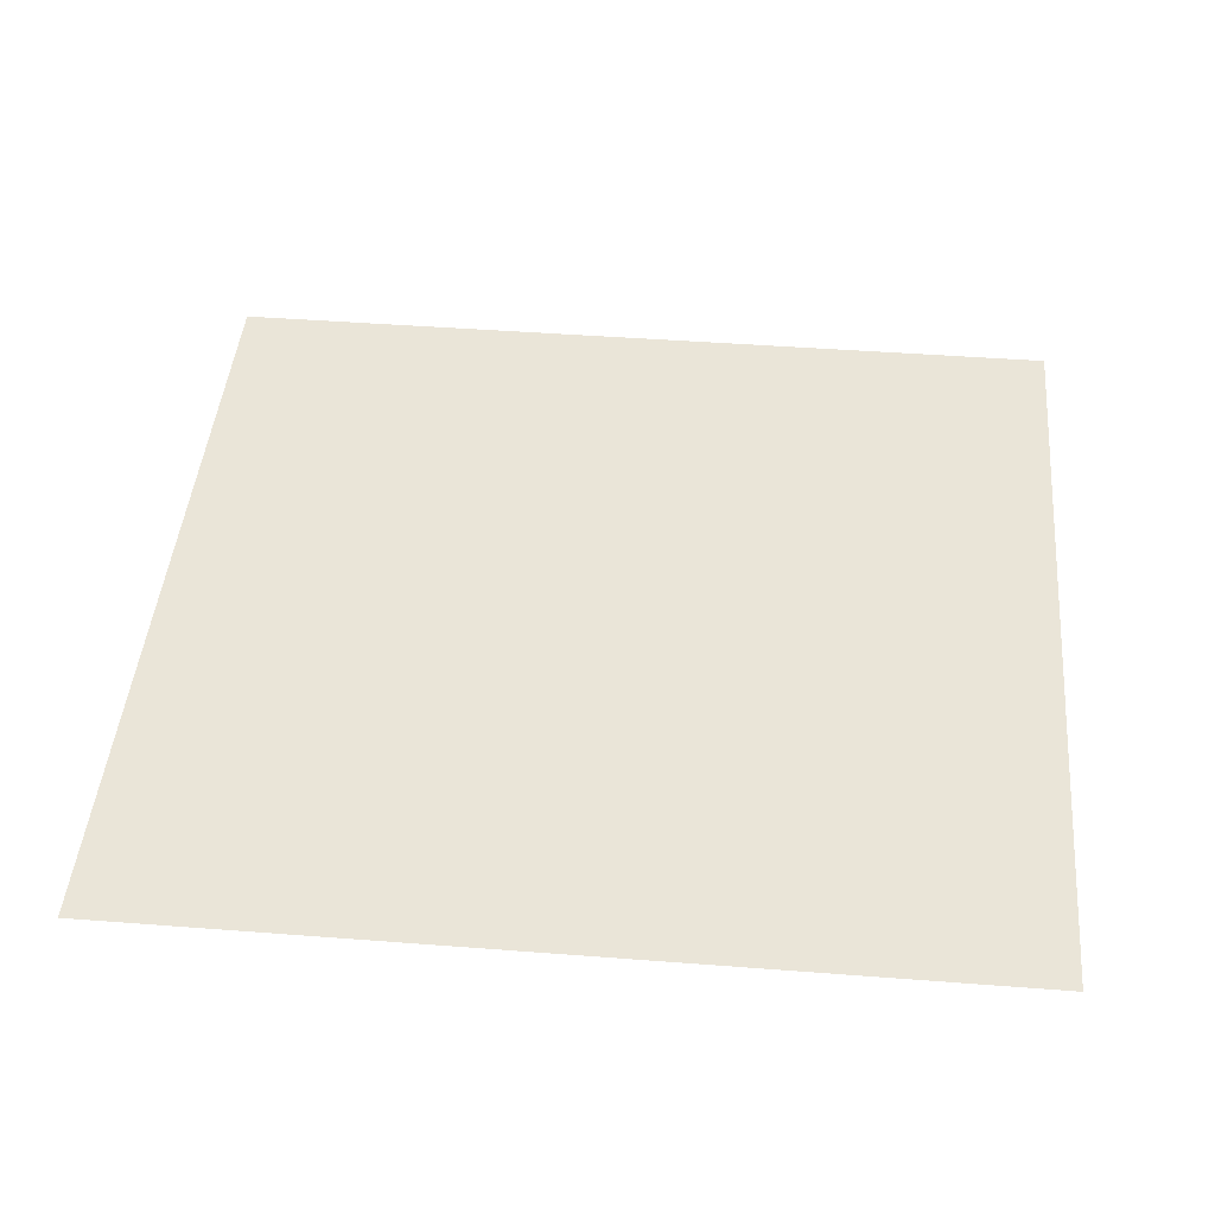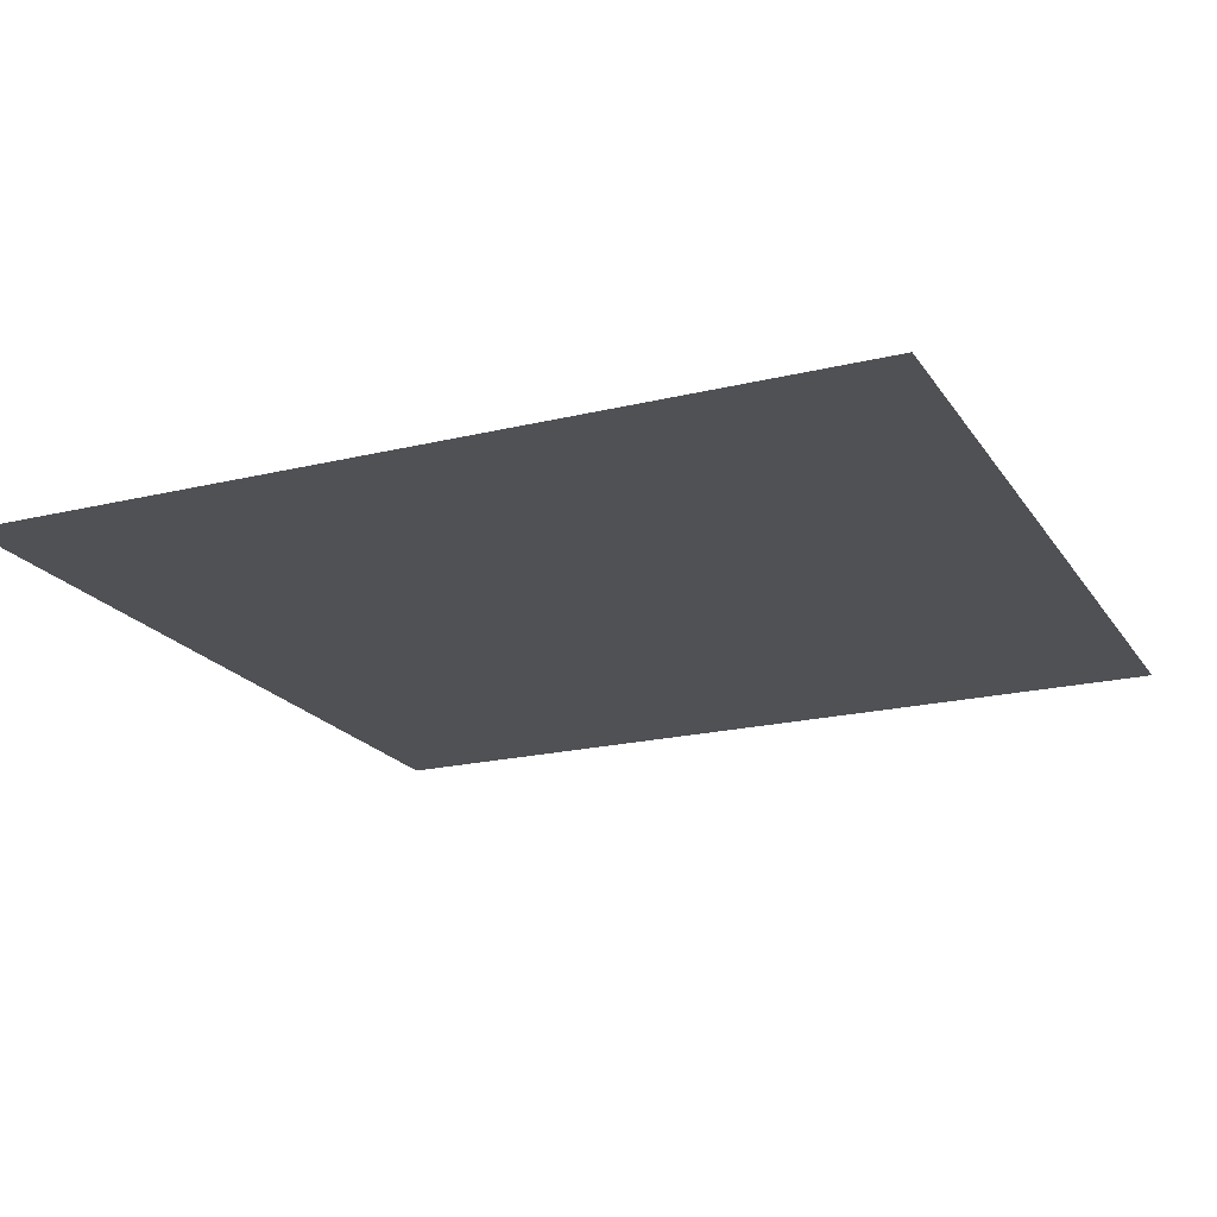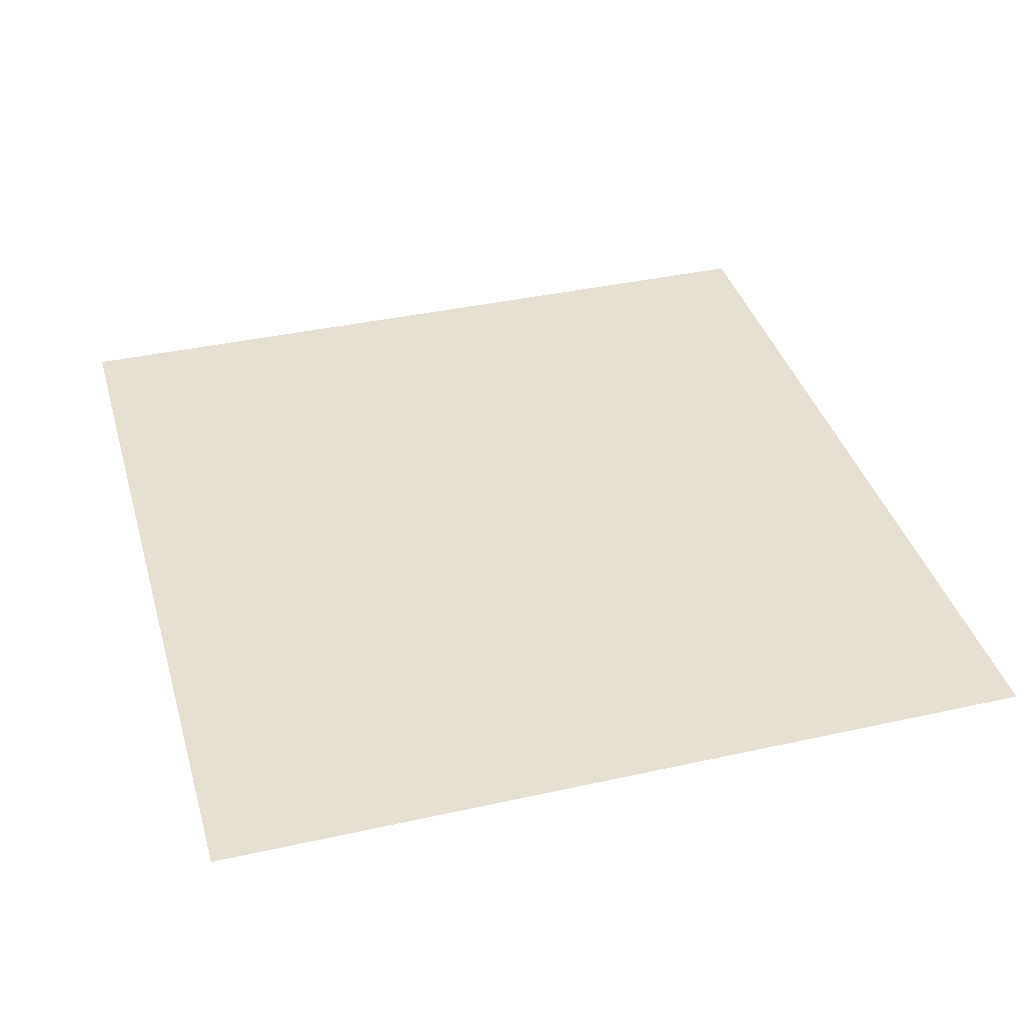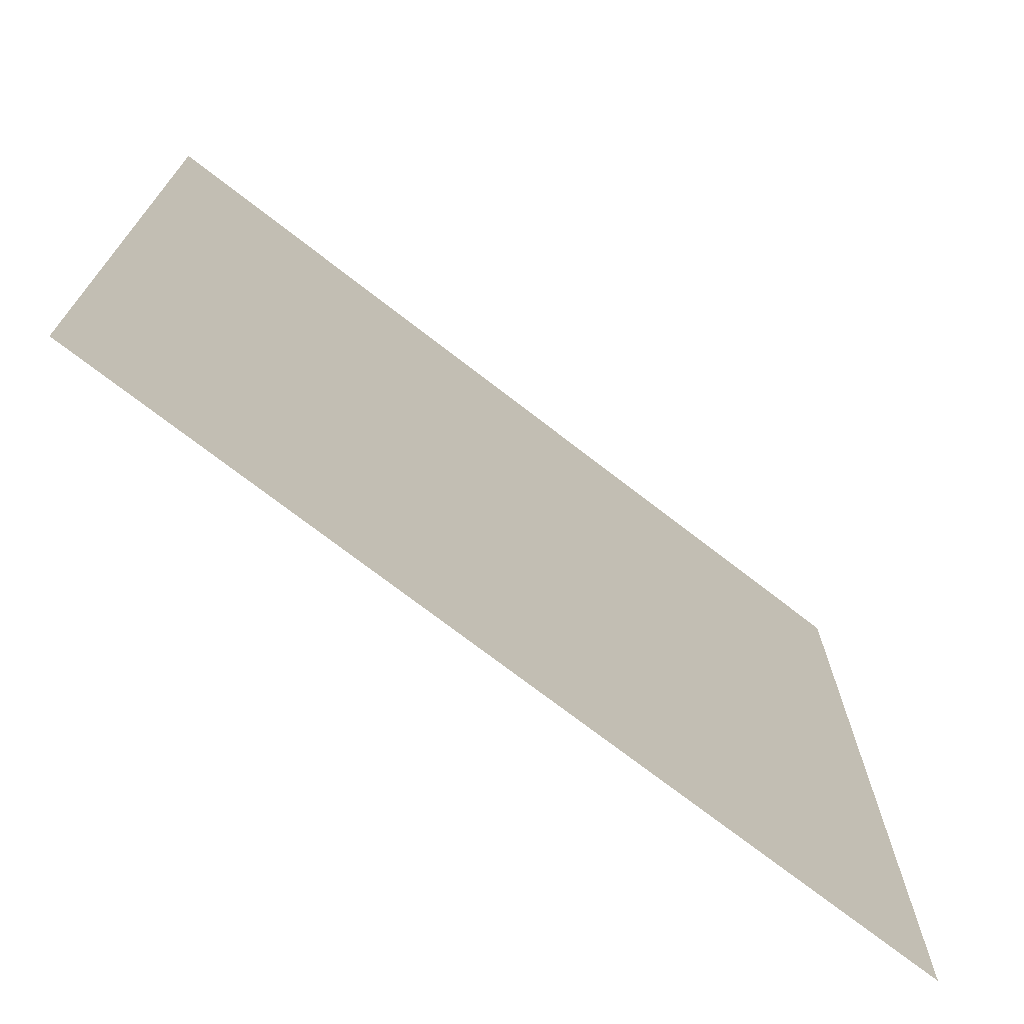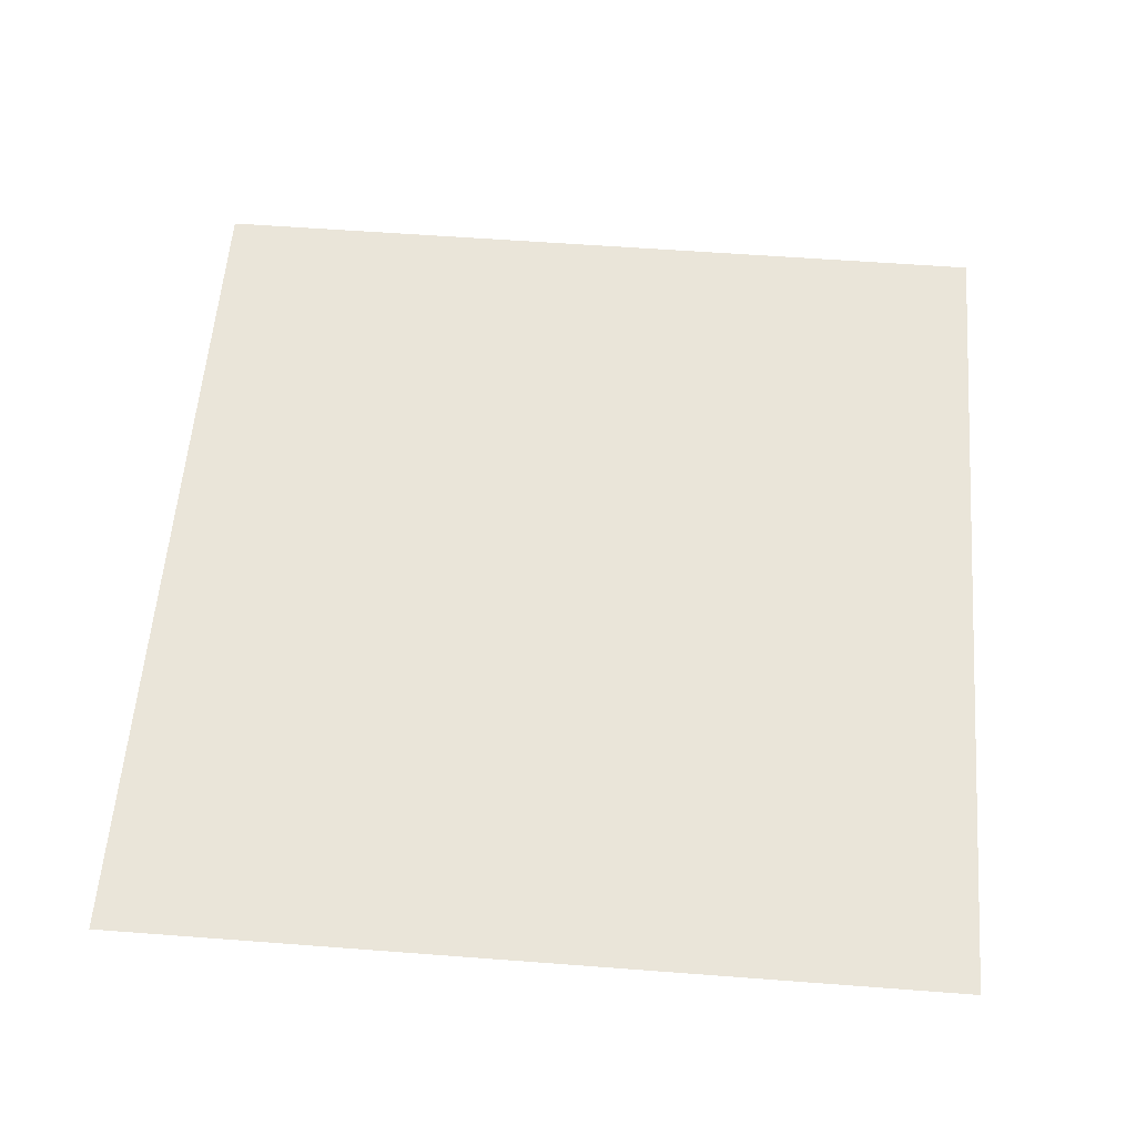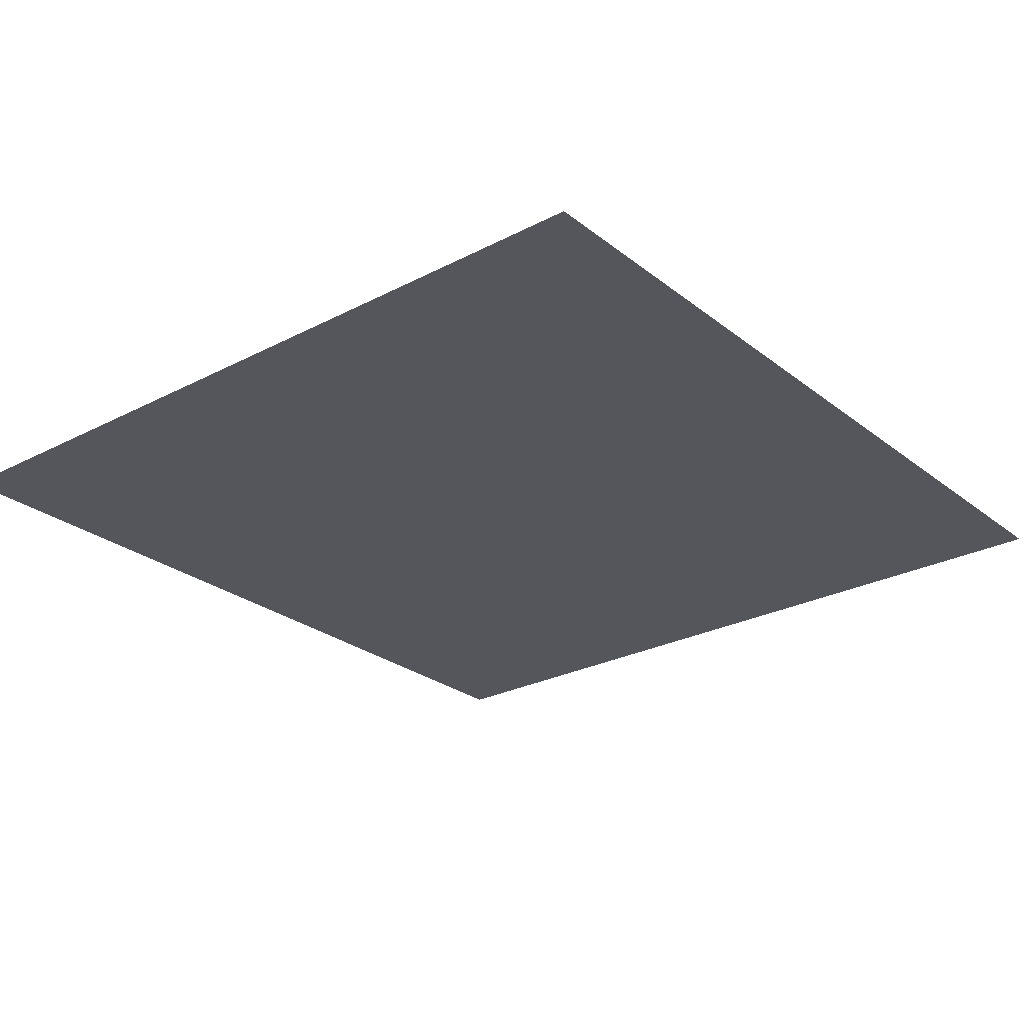
<metadata>
{"format":"obj","ext":"obj","renderer":"f3d","projection":"perspective","resolution":1024,"background":"white","views":[{"elev":44.9,"azim":-174.9,"up":"+Y"},{"elev":-20.1,"azim":-155.9,"up":"+Y"},{"elev":38.3,"azim":-105.7,"up":"+Y"},{"elev":-72.7,"azim":142.2,"up":"+Z"},{"elev":57.7,"azim":94.5,"up":"+Y"},{"elev":-26.2,"azim":-50.6,"up":"+Y"}]}
</metadata>
<code>
o Poster
v -0.3899 -0 -0.3733
v 0.3899 0 0.3733
v 0.3899 -0 -0.3733
v -0.3899 0 0.3733
f 1 2 3
f 4 2 1

</code>
